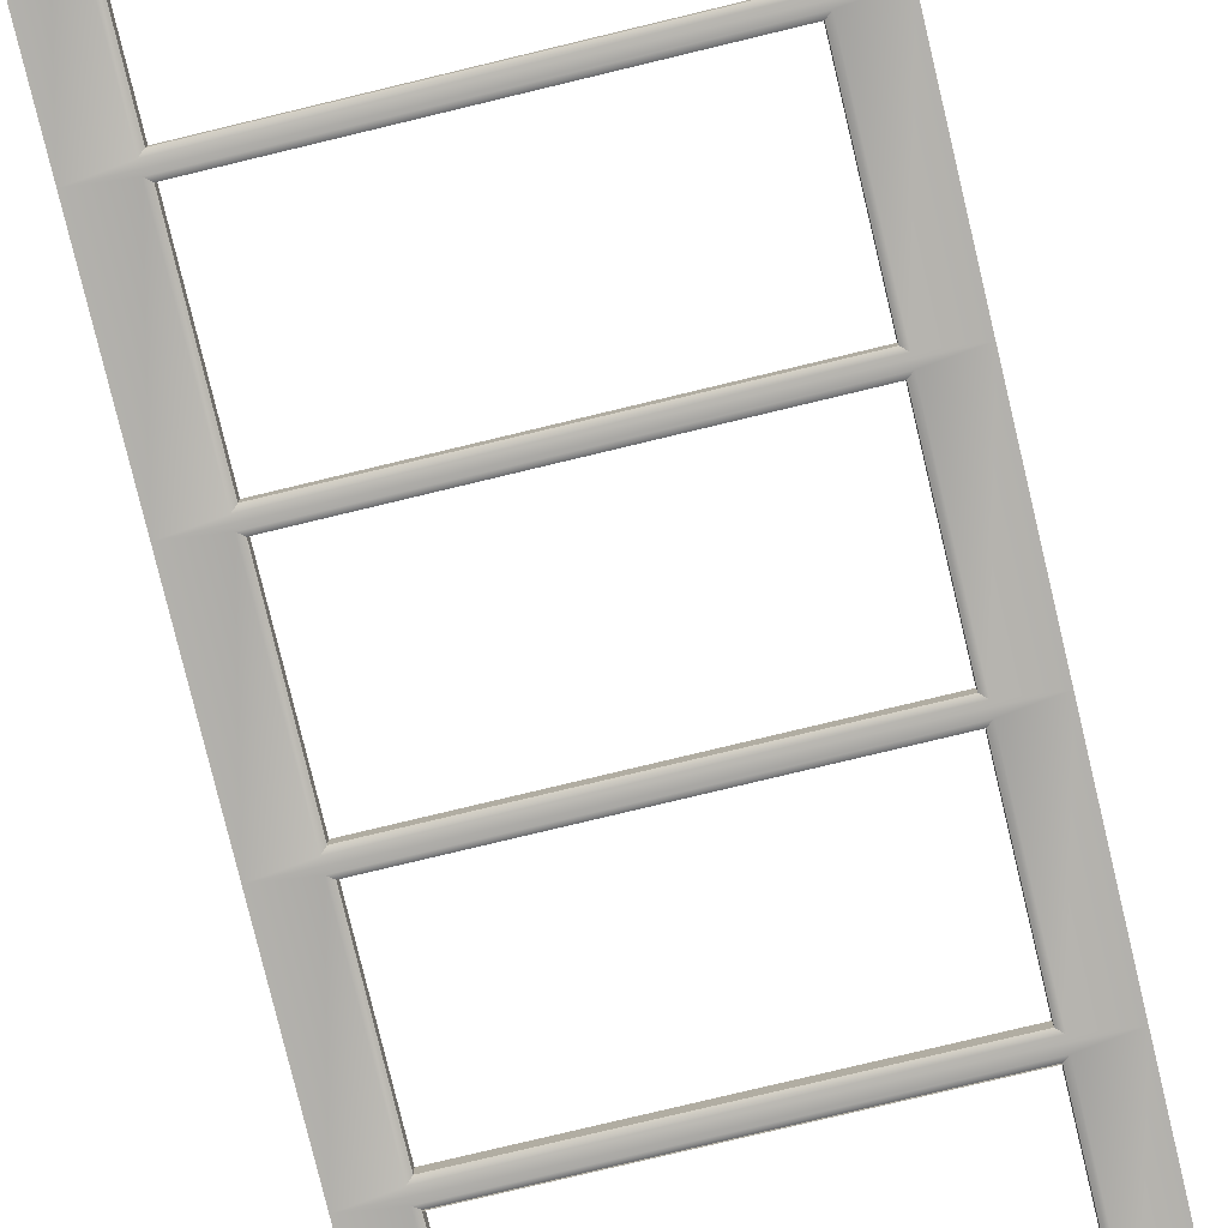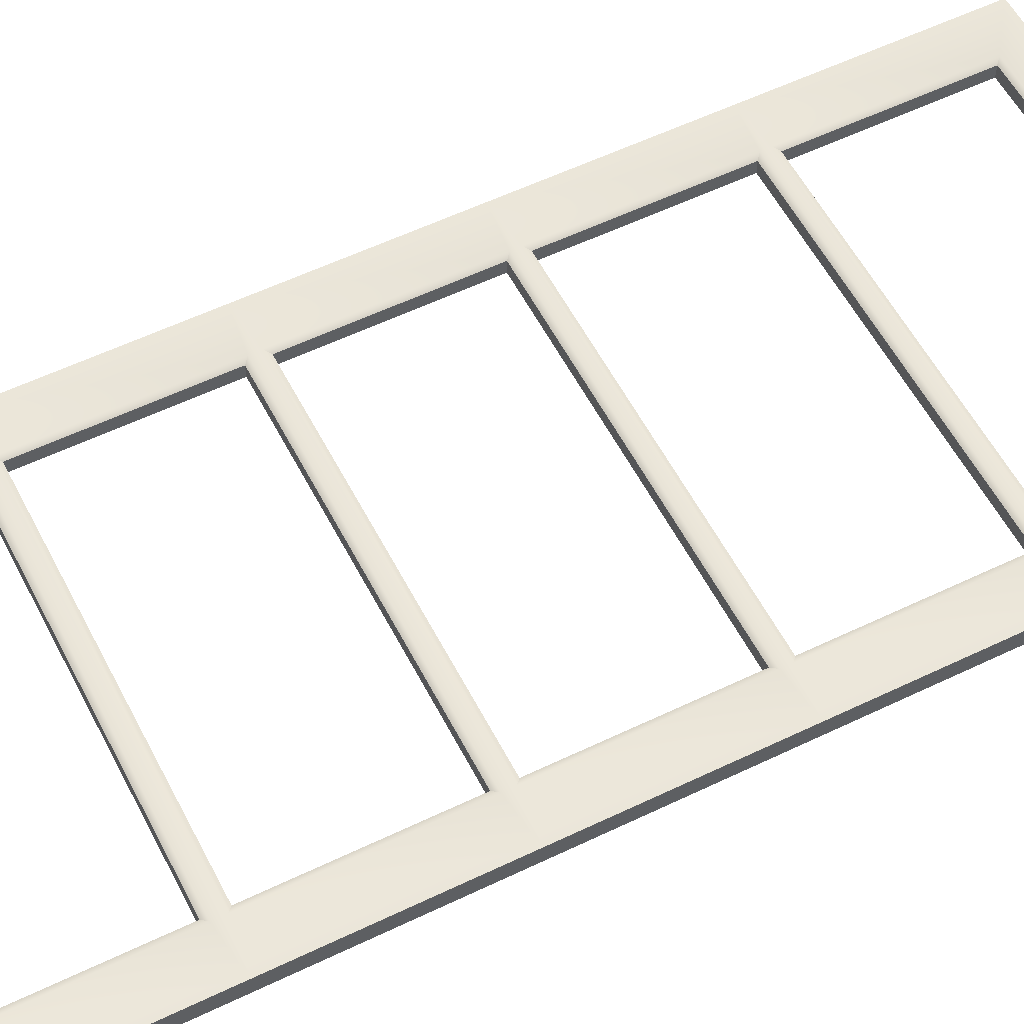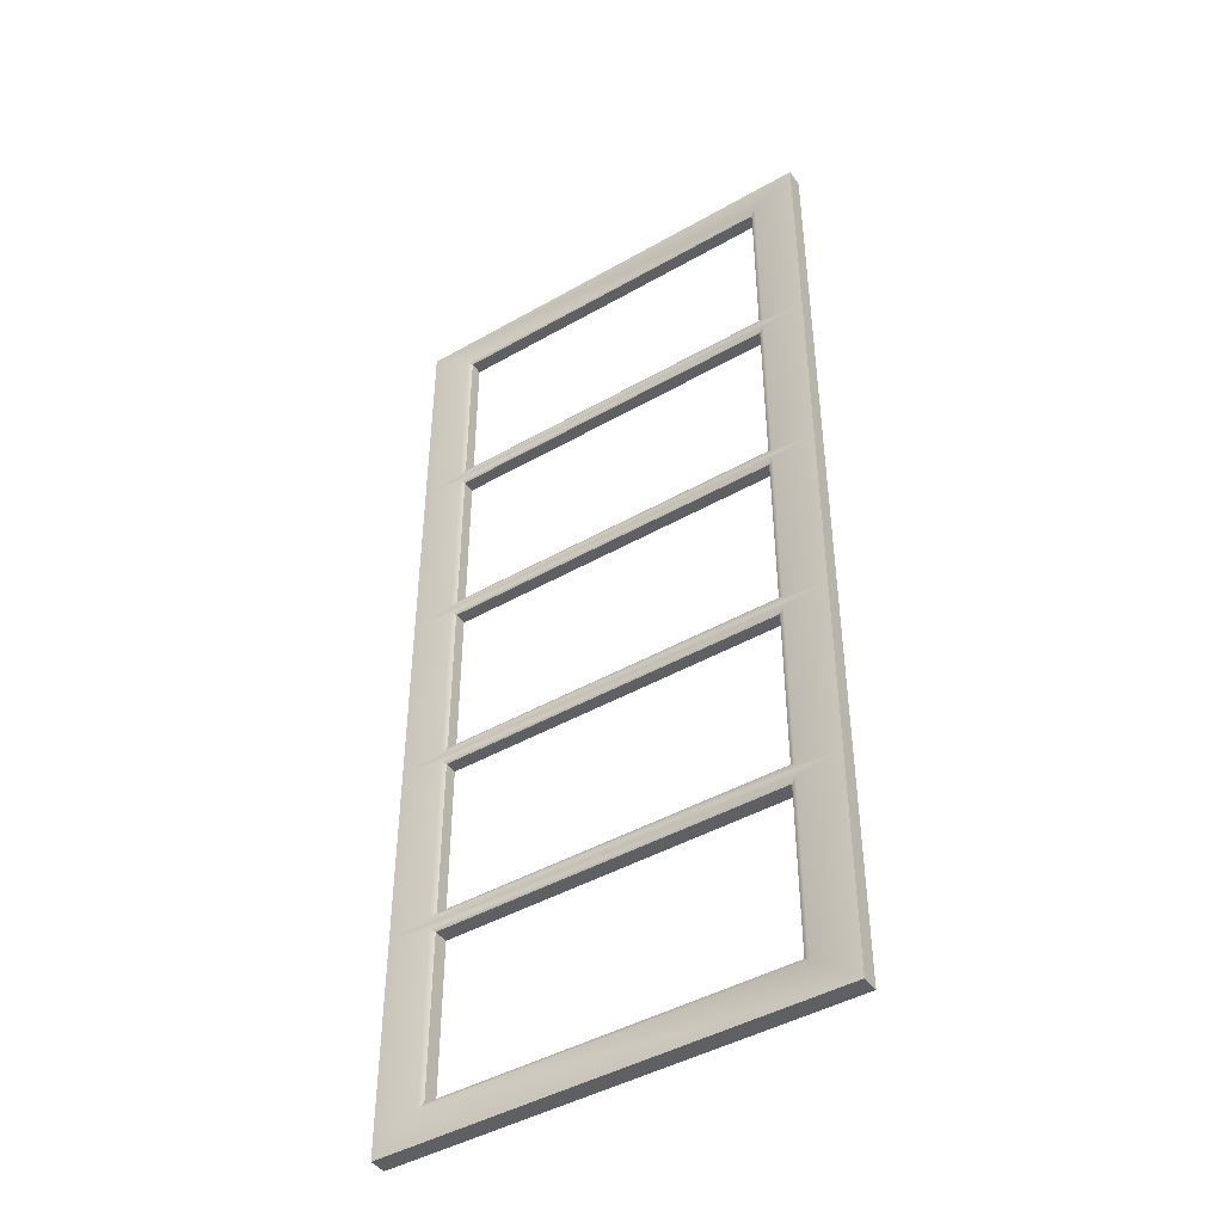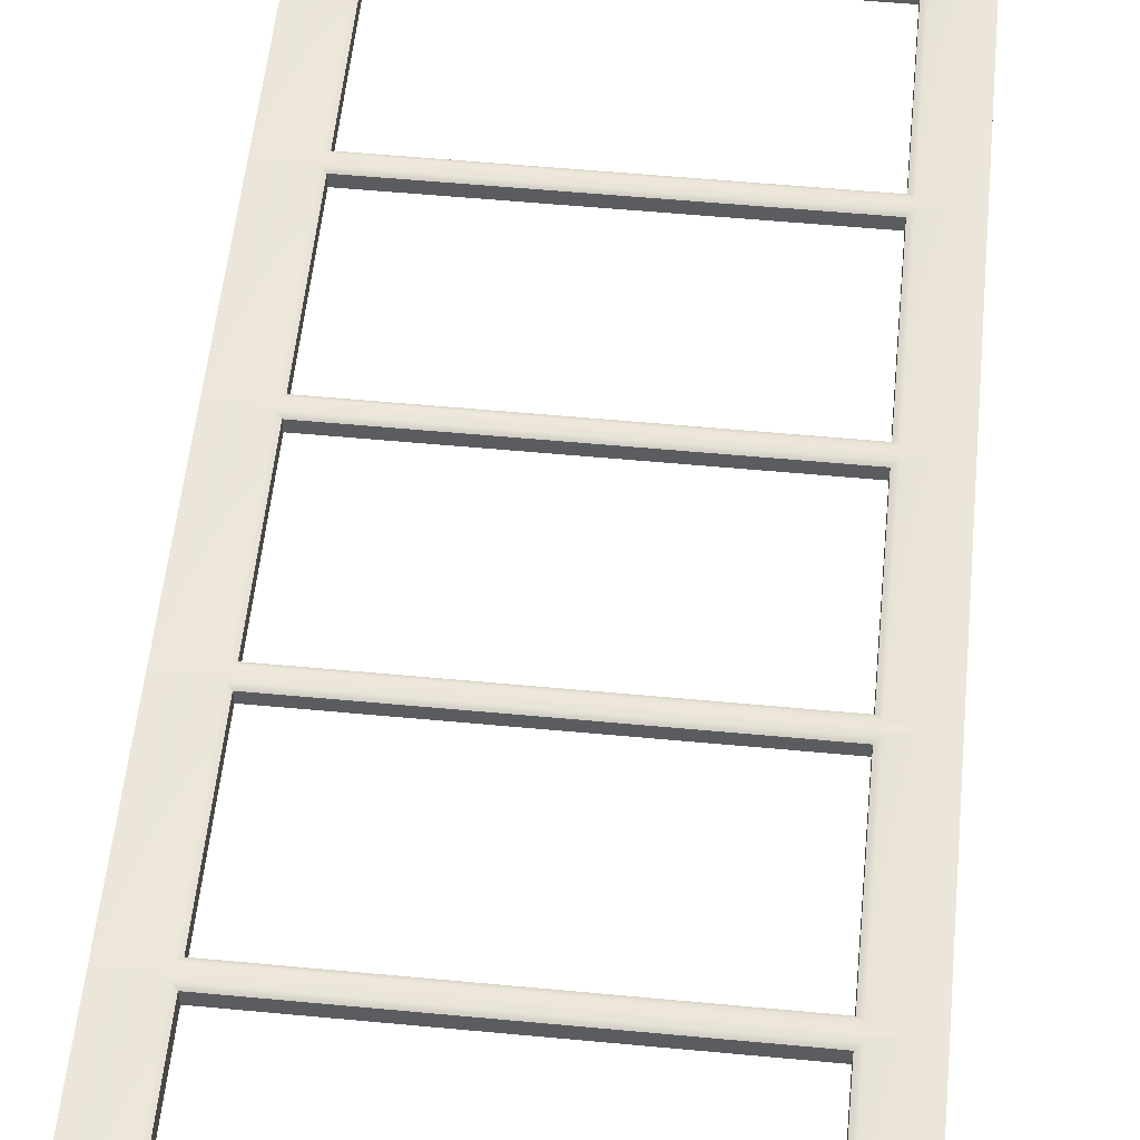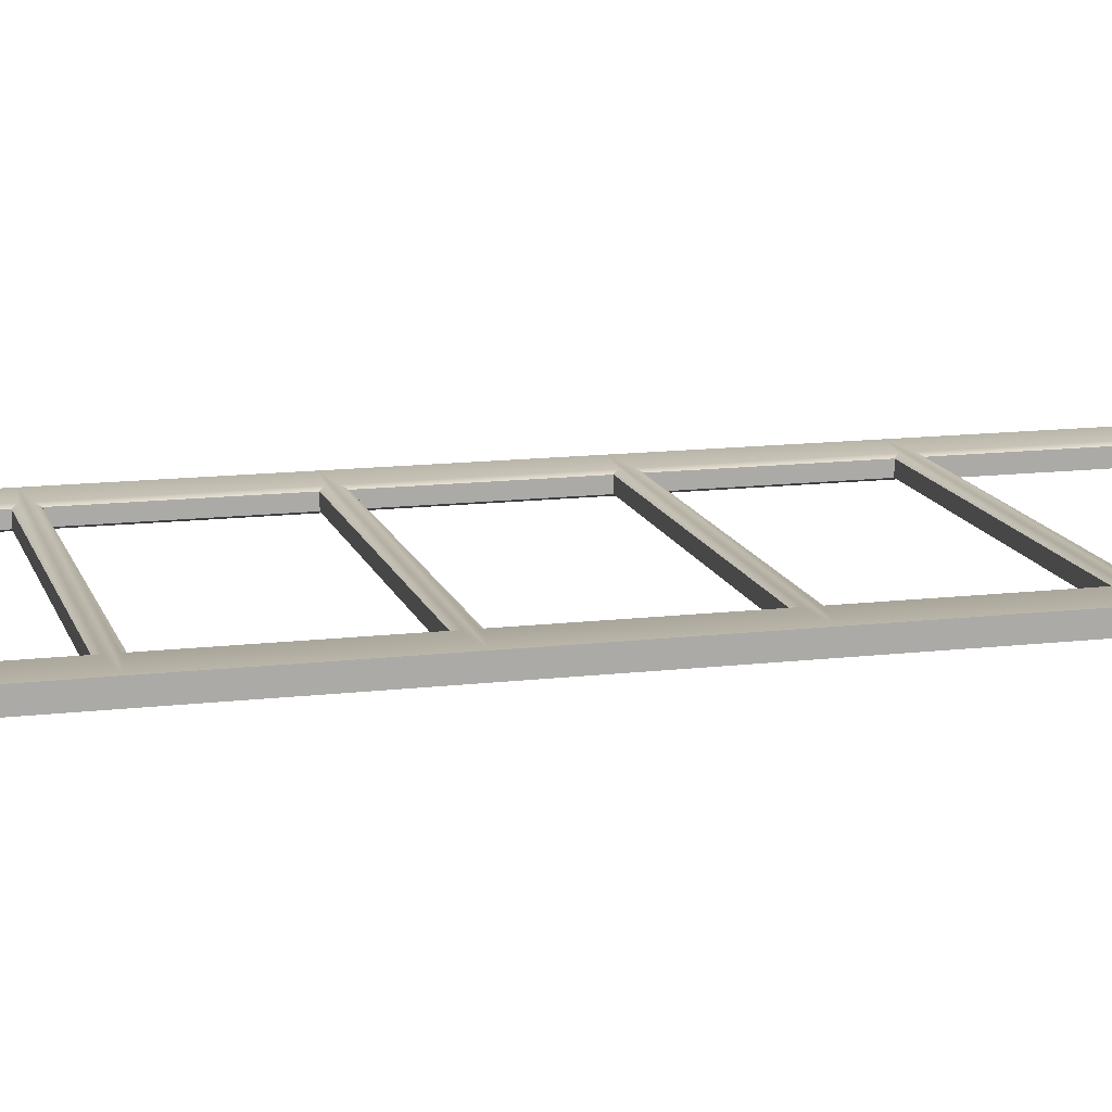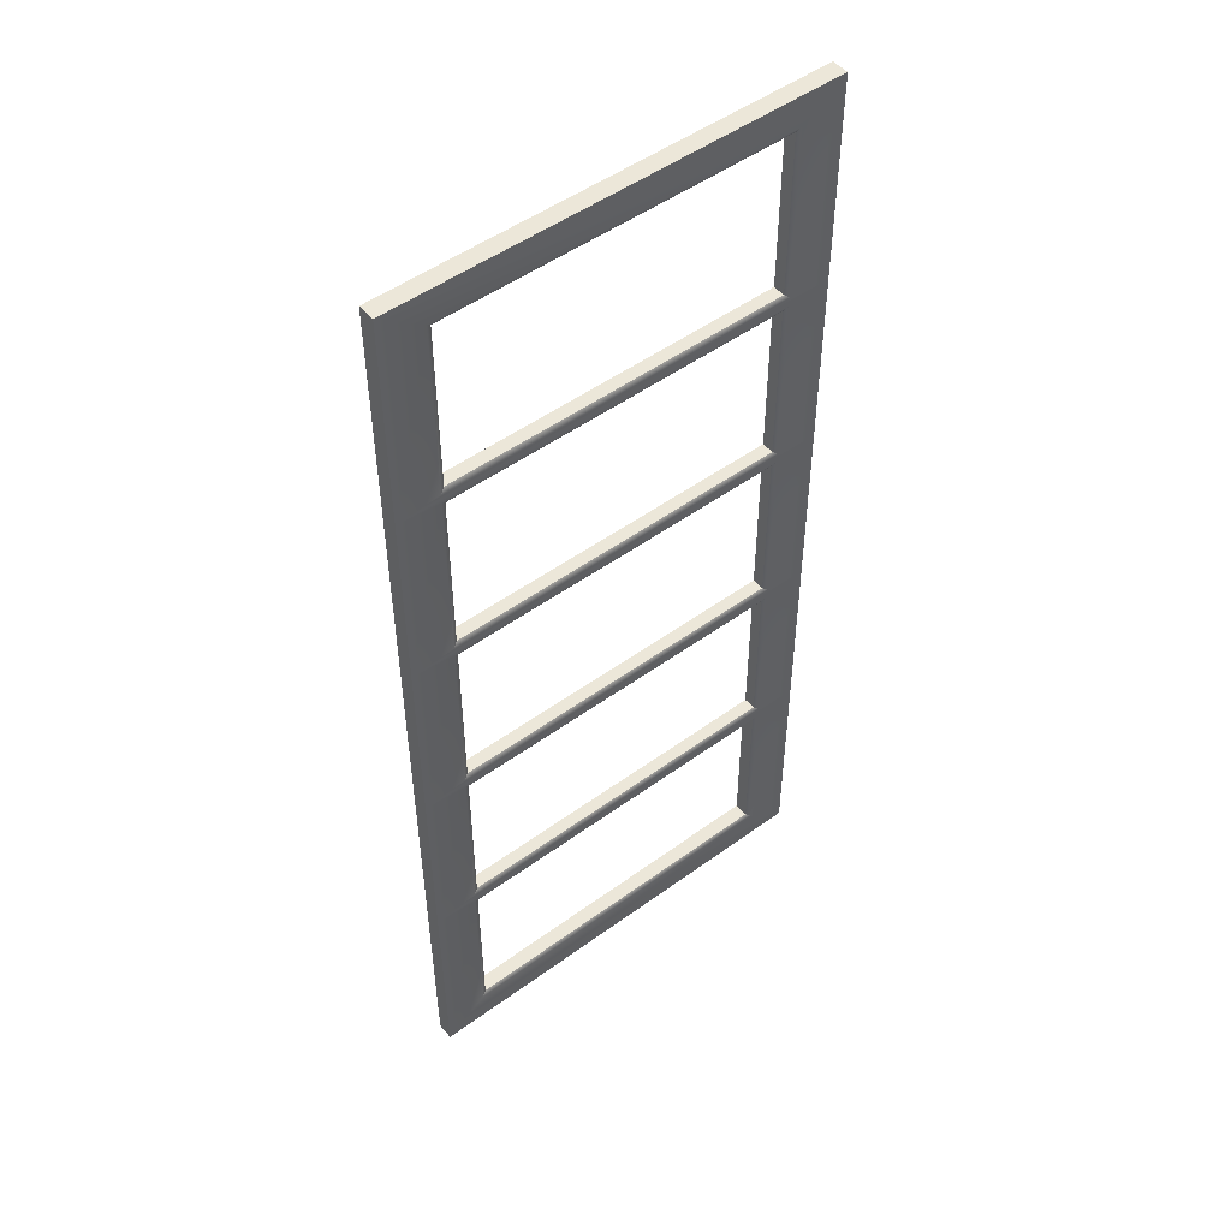
<metadata>
{"format":"obj","ext":"obj","renderer":"f3d","projection":"perspective","resolution":1024,"background":"white","views":[{"elev":-79.1,"azim":13.5,"up":"+Y"},{"elev":55.9,"azim":-116.9,"up":"+Y"},{"elev":-44.4,"azim":-146.3,"up":"+Z"},{"elev":54.7,"azim":-174.3,"up":"+Y"},{"elev":13.6,"azim":75.1,"up":"+Y"},{"elev":50.0,"azim":141.3,"up":"+Z"}]}
</metadata>
<code>
o MeshDoorwayDoor_3_2_GeomSubset_0
v -0.003872 -0.0171 -1.045
v -0.003872 -0.0171 0.9839
v -0.9181 -0.0171 0.9839
v -0.9181 -0.0171 -1.045
v -0.003872 -0.0171 0.5458
v -0.9181 -0.0171 0.5458
v -0.003872 -0.0171 0.1626
v -0.9181 -0.0171 0.1626
v -0.003872 -0.0171 -0.2209
v -0.9181 -0.0171 -0.2209
v -0.003872 -0.0171 -0.6028
v -0.9181 -0.0171 -0.6028
v -0.8288 -0.0171 -0.9761
v -0.09317 -0.0171 -0.9761
v -0.8288 -0.0171 -0.6147
v -0.09317 -0.0171 -0.6147
v -0.8288 -0.0171 0.5562
v -0.09317 -0.0171 0.5562
v -0.8288 -0.0171 0.9202
v -0.09317 -0.0171 0.9202
v -0.8288 -0.0171 0.1718
v -0.09317 -0.0171 0.1718
v -0.8288 -0.0171 0.5367
v -0.09317 -0.0171 0.5367
v -0.8288 -0.0171 -0.2106
v -0.09317 -0.0171 -0.2106
v -0.8288 -0.0171 0.1523
v -0.09317 -0.0171 0.1523
v -0.8288 -0.0171 -0.5914
v -0.09317 -0.0171 -0.5914
v -0.8288 -0.0171 -0.2323
v -0.09317 -0.0171 -0.2323
v -0.8186 -0.01239 -0.9671
v -0.1034 -0.01239 -0.9671
v -0.8186 -0.01239 -0.6237
v -0.1034 -0.01239 -0.6237
v -0.8186 -0.01239 0.5652
v -0.1034 -0.01239 0.5652
v -0.8186 -0.01239 0.9113
v -0.1034 -0.01239 0.9113
v -0.8186 -0.01239 0.1807
v -0.1034 -0.01239 0.1807
v -0.8186 -0.01239 0.5277
v -0.1034 -0.01239 0.5277
v -0.8186 -0.01239 -0.2016
v -0.1034 -0.01239 -0.2016
v -0.8186 -0.01239 0.1434
v -0.1034 -0.01239 0.1434
v -0.8186 -0.01239 -0.5824
v -0.1034 -0.01239 -0.5824
v -0.8186 -0.01239 -0.2413
v -0.1034 -0.01239 -0.2413
v -0.8186 -0.01707 -0.9671
v -0.1034 -0.01706 -0.9671
v -0.8186 -0.01707 -0.6237
v -0.1034 -0.01706 -0.6237
v -0.9181 0.01789 -1.045
v -0.9181 0.01789 0.9839
v -0.003872 0.0179 0.9839
v -0.003872 0.0179 -1.045
v -0.9181 0.01789 0.5458
v -0.003872 0.0179 0.5458
v -0.9181 0.01789 0.1626
v -0.003872 0.0179 0.1626
v -0.9181 0.01789 -0.2209
v -0.003872 0.0179 -0.2209
v -0.9181 0.01789 -0.6028
v -0.003872 0.0179 -0.6028
v -0.09317 0.0179 -0.9761
v -0.8288 0.0179 -0.9761
v -0.09317 0.0179 -0.6147
v -0.8288 0.0179 -0.6147
v -0.09317 0.0179 0.5562
v -0.8288 0.01789 0.5562
v -0.09317 0.0179 0.9202
v -0.8288 0.01789 0.9202
v -0.09317 0.0179 0.1718
v -0.8288 0.01789 0.1718
v -0.09317 0.0179 0.5367
v -0.8288 0.01789 0.5367
v -0.09317 0.0179 -0.2106
v -0.8288 0.01789 -0.2106
v -0.09317 0.0179 0.1523
v -0.8288 0.01789 0.1523
v -0.09317 0.0179 -0.5914
v -0.8288 0.0179 -0.5914
v -0.09317 0.0179 -0.2323
v -0.8288 0.01789 -0.2323
v -0.1034 0.01319 -0.9671
v -0.8186 0.01318 -0.9671
v -0.1034 0.01319 -0.6237
v -0.8186 0.01318 -0.6237
v -0.1034 0.01319 0.5652
v -0.8186 0.01318 0.5652
v -0.1034 0.01319 0.9113
v -0.8186 0.01318 0.9113
v -0.1034 0.01319 0.1807
v -0.8186 0.01318 0.1807
v -0.1034 0.01319 0.5277
v -0.8186 0.01318 0.5277
v -0.1034 0.01319 -0.2016
v -0.8186 0.01318 -0.2016
v -0.1034 0.01319 0.1434
v -0.8186 0.01318 0.1434
v -0.1034 0.01319 -0.5824
v -0.8186 0.01318 -0.5824
v -0.1034 0.01319 -0.2413
v -0.8186 0.01318 -0.2413
v -0.8237 -0.005622 -0.9858
v -0.8237 0.006153 -0.9858
v -0.8237 -0.005623 0.917
v -0.8237 0.006153 0.917
v -0.09901 -0.005618 0.917
v -0.09902 0.006158 0.917
v -0.09901 -0.005618 -0.9858
v -0.09902 0.006158 -0.9858
f 1 4 13 14
f 4 12 15 13
f 12 11 16 15
f 11 1 14 16
f 5 6 17 18
f 6 3 19 17
f 3 2 20 19
f 2 5 18 20
f 7 8 21 22
f 8 6 23 21
f 6 5 24 23
f 5 7 22 24
f 9 10 25 26
f 10 8 27 25
f 8 7 28 27
f 7 9 26 28
f 11 12 29 30
f 12 10 31 29
f 10 9 32 31
f 9 11 30 32
f 14 13 33 34
f 13 15 35 33
f 15 16 36 35
f 16 14 34 36
f 18 17 37 38
f 17 19 39 37
f 19 20 40 39
f 20 18 38 40
f 22 21 41 42
f 21 23 43 41
f 23 24 44 43
f 24 22 42 44
f 26 25 45 46
f 25 27 47 45
f 27 28 48 47
f 28 26 46 48
f 30 29 49 50
f 29 31 51 49
f 31 32 52 51
f 32 30 50 52
f 34 33 53 54
f 33 35 55 53
f 35 36 56 55
f 36 34 54 56
f 38 37 94 93
f 37 39 96 94
f 39 40 95 96
f 40 38 93 95
f 42 41 98 97
f 41 43 100 98
f 44 42 97 99
f 46 45 102 101
f 45 47 104 102
f 48 46 101 103
f 50 49 106 105
f 49 51 108 106
f 52 50 105 107
f 4 57 67 12
f 3 58 59 2
f 11 68 60 1
f 1 60 57 4
f 6 61 58 3
f 2 59 62 5
f 8 63 61 6
f 5 62 64 7
f 10 65 63 8
f 7 64 66 9
f 12 67 65 10
f 9 66 68 11
f 57 60 69 70
f 60 68 71 69
f 68 67 72 71
f 67 57 70 72
f 61 62 73 74
f 62 59 75 73
f 59 58 76 75
f 58 61 74 76
f 63 64 77 78
f 64 62 79 77
f 62 61 80 79
f 61 63 78 80
f 65 66 81 82
f 66 64 83 81
f 64 63 84 83
f 63 65 82 84
f 67 68 85 86
f 68 66 87 85
f 66 65 88 87
f 65 67 86 88
f 70 69 89 90
f 69 71 91 89
f 71 72 92 91
f 72 70 90 92
f 74 73 93 94
f 73 75 95 93
f 75 76 96 95
f 76 74 94 96
f 78 77 97 98
f 77 79 99 97
f 79 80 100 99
f 80 78 98 100
f 82 81 101 102
f 81 83 103 101
f 83 84 104 103
f 84 82 102 104
f 86 85 105 106
f 85 87 107 105
f 87 88 108 107
f 88 86 106 108
f 90 89 54 53
f 89 91 56 54
f 91 92 55 56
f 92 90 53 55
f 44 99 100 43
f 48 103 104 47
f 52 107 108 51

</code>
